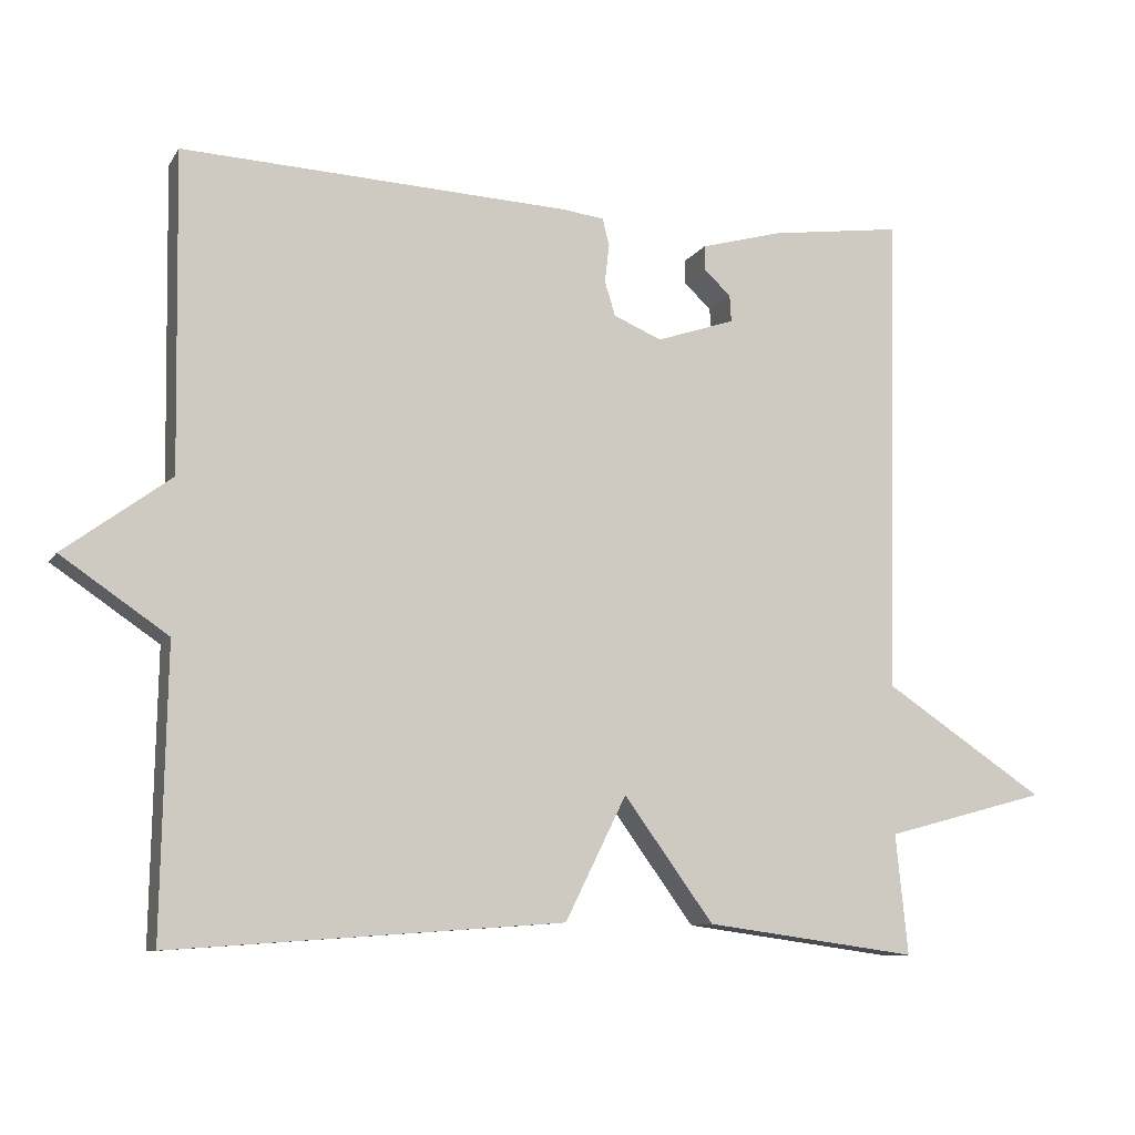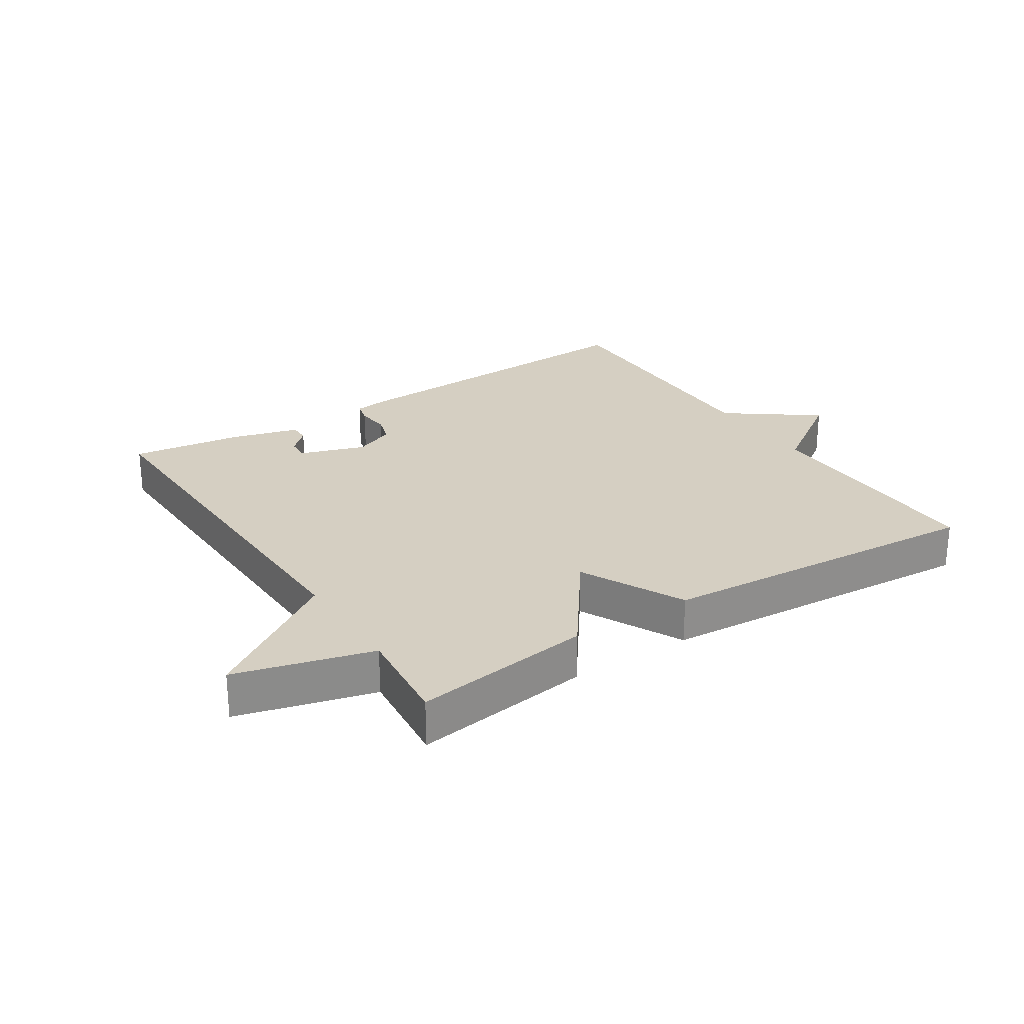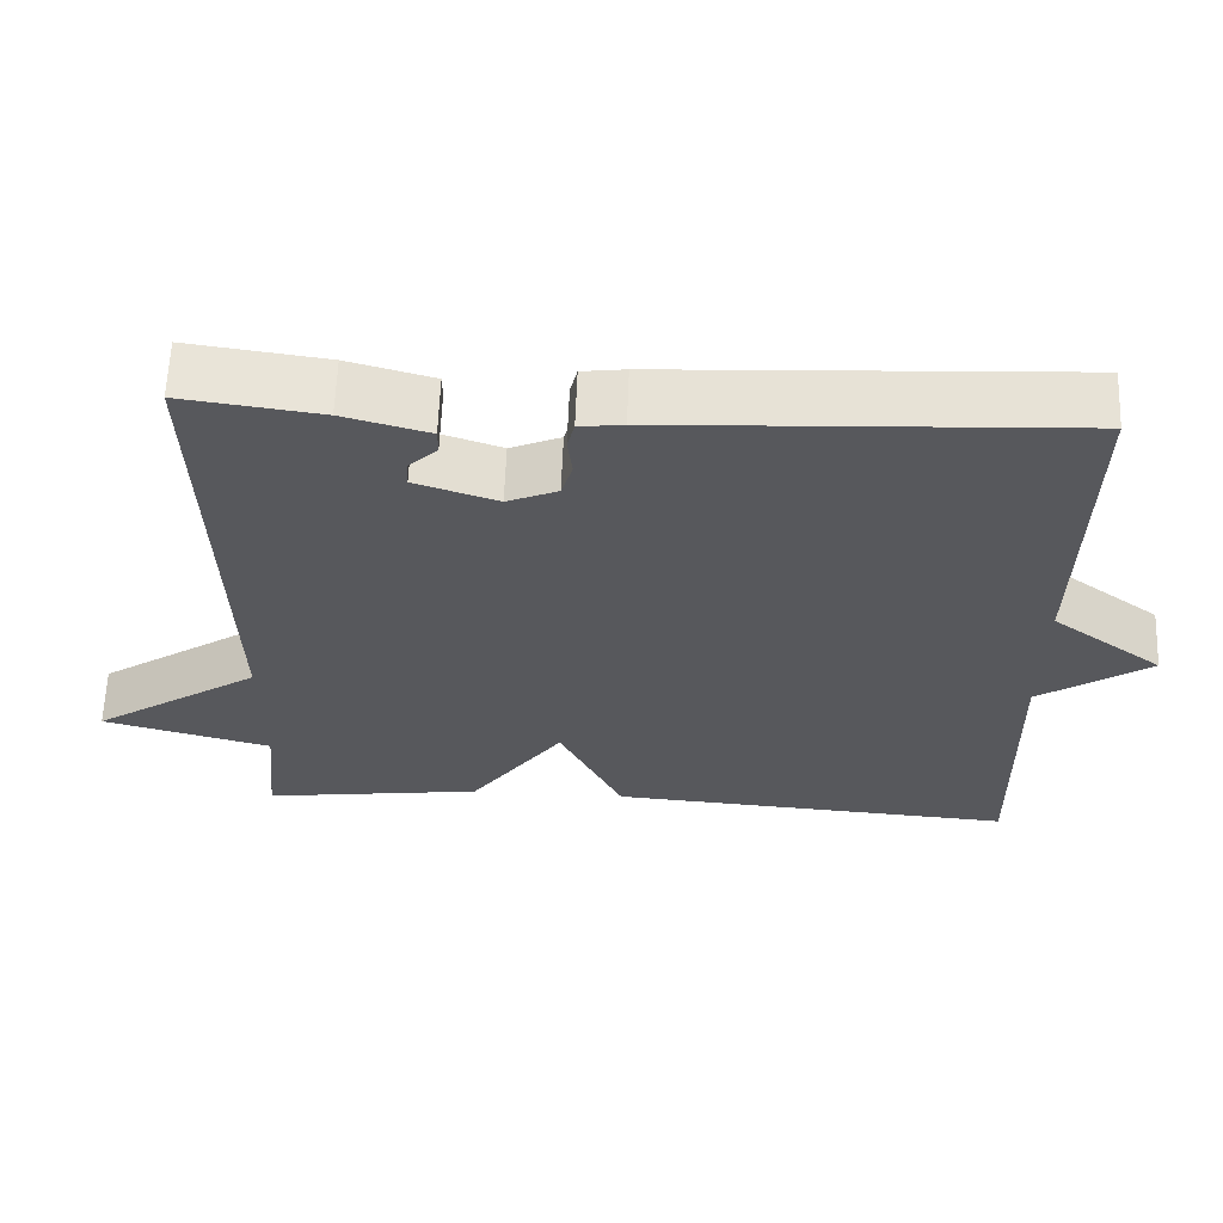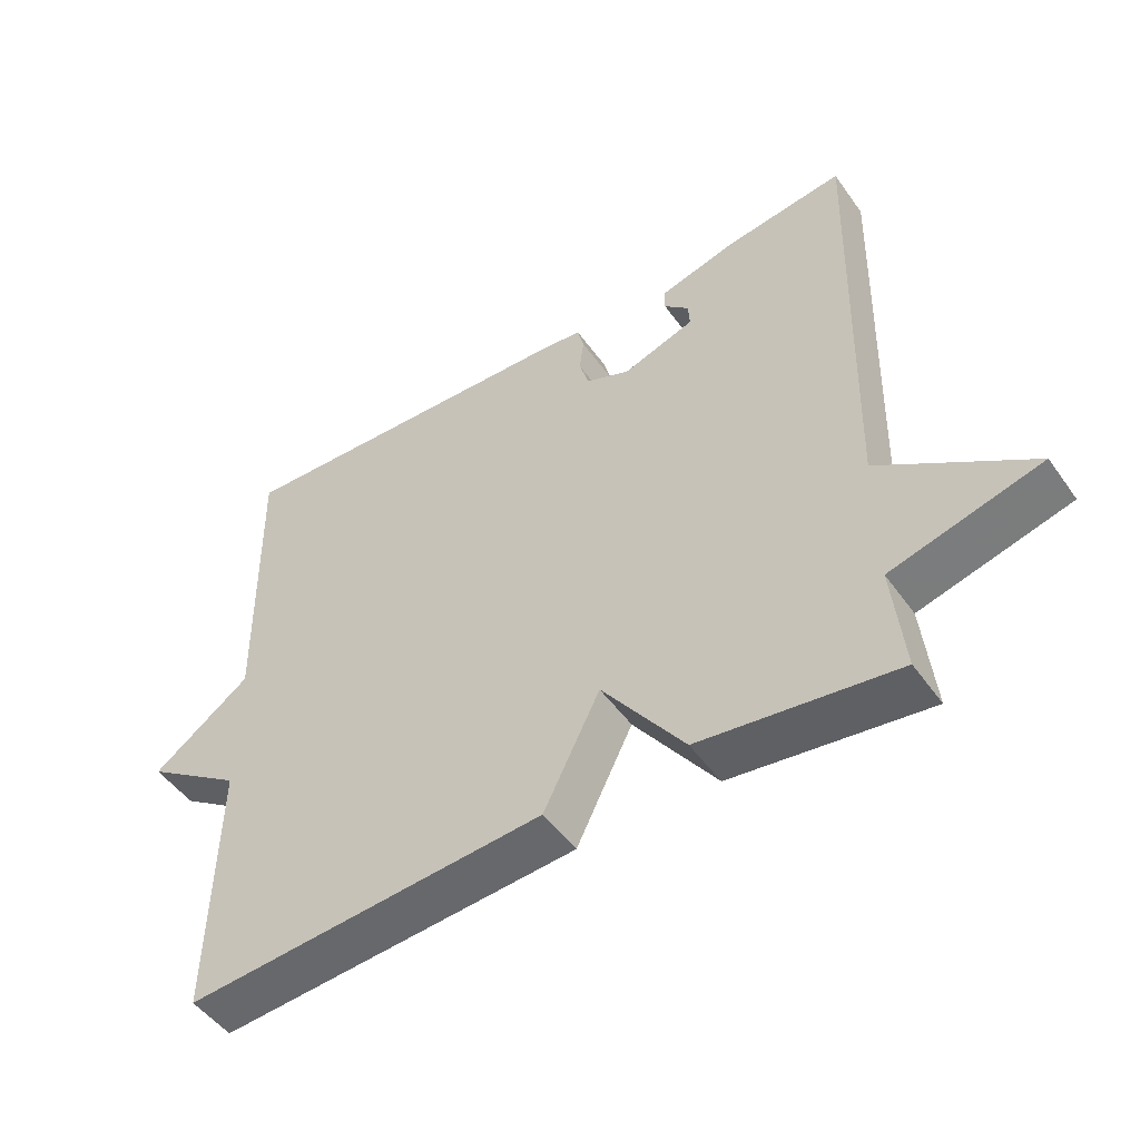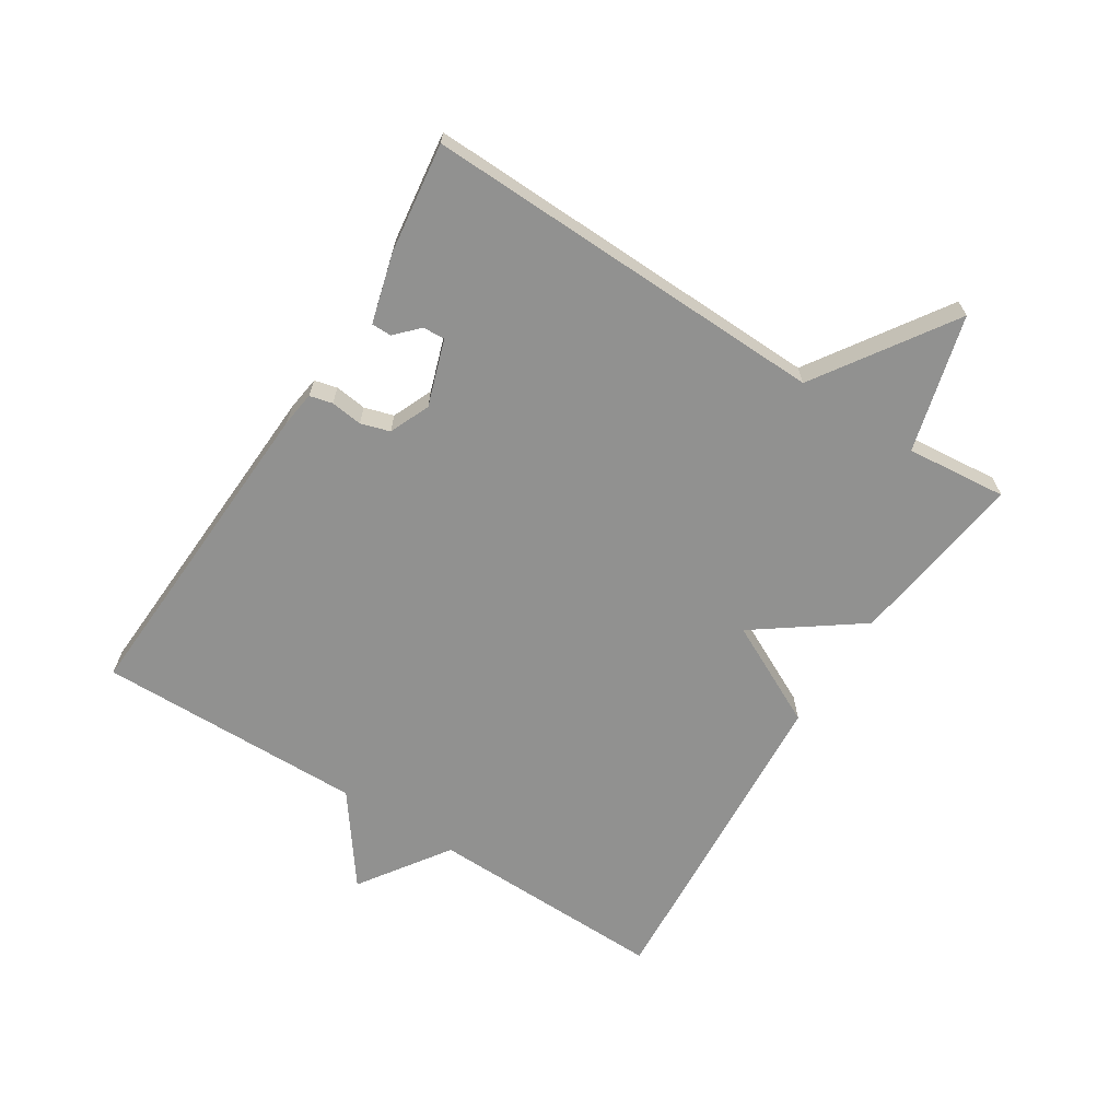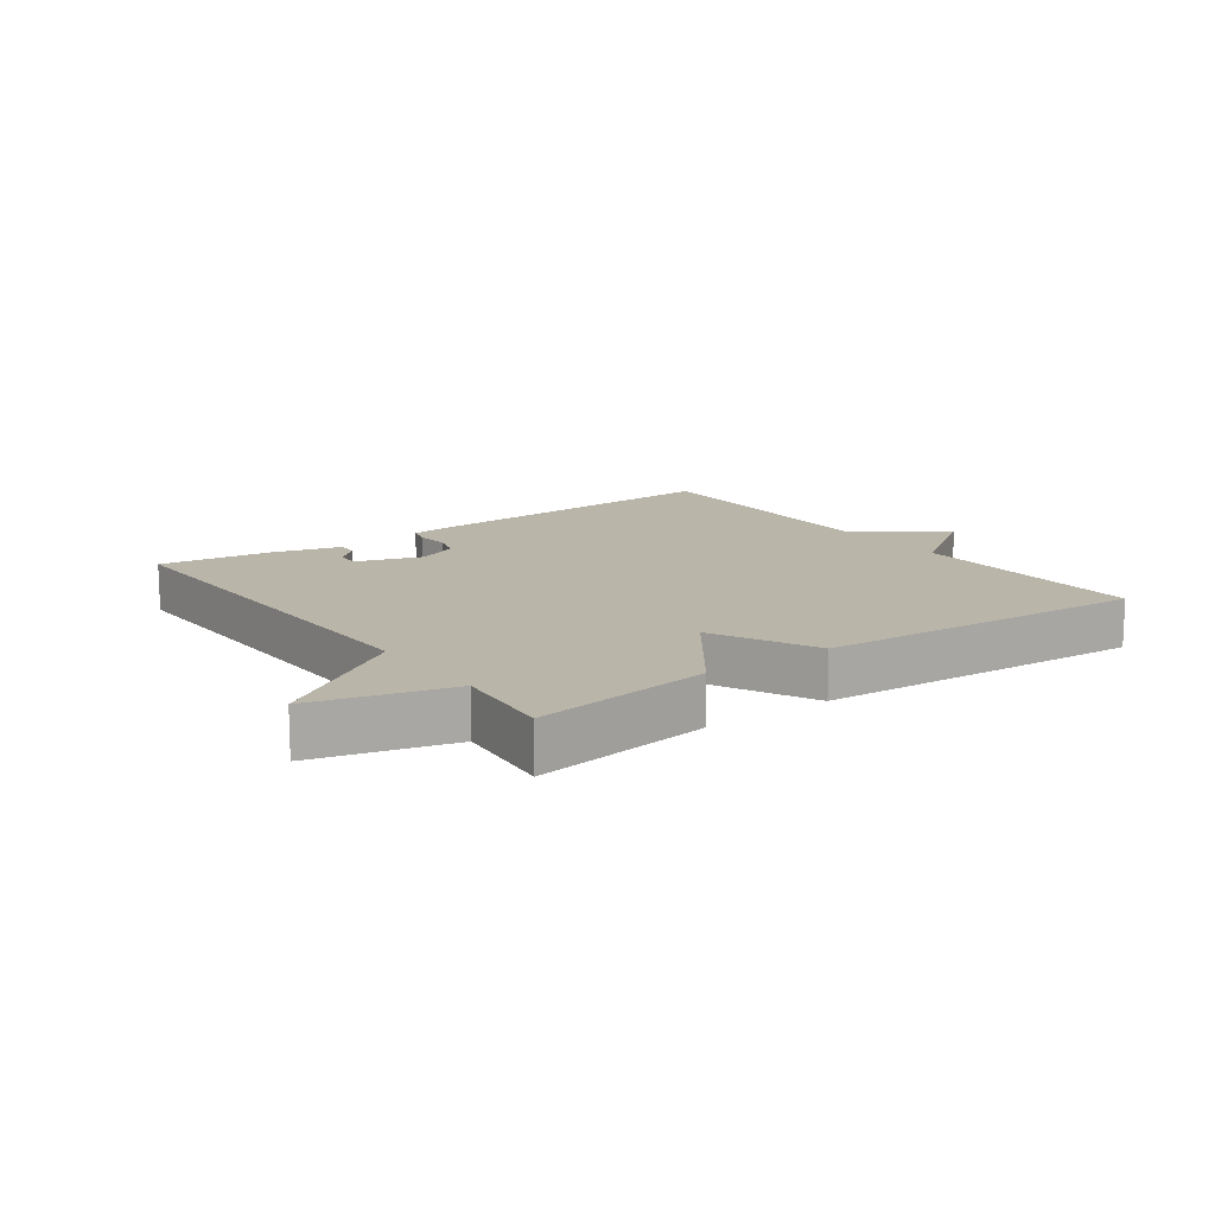
<metadata>
{"format":"obj","ext":"obj","renderer":"f3d","projection":"perspective","resolution":1024,"background":"white","views":[{"elev":-9.8,"azim":-19.5,"up":"+Z"},{"elev":25.9,"azim":147.0,"up":"+Y"},{"elev":61.4,"azim":-177.8,"up":"+Z"},{"elev":-49.7,"azim":34.1,"up":"+Z"},{"elev":-65.9,"azim":57.4,"up":"+Y"},{"elev":13.7,"azim":144.0,"up":"+Y"}]}
</metadata>
<code>
v 0.5 0.07 -0.5
v 0.218 0.07 -0.462
v 0.099 0.07 -0.299
v 0.018 0.07 -0.462
v -0.5 0.07 -0.5
v -0.493 0.07 -0.122
v -0.634 0.07 -0.026
v -0.493 0.07 0.078
v -0.5 0.07 0.5
v 0.015 0.07 0.476
v 0.07 0.07 0.469
v 0.079 0.07 0.433
v 0.073 0.07 0.383
v 0.087 0.07 0.337
v 0.151 0.07 0.31
v 0.255 0.07 0.345
v 0.253 0.07 0.38
v 0.217 0.07 0.414
v 0.217 0.07 0.446
v 0.325 0.07 0.476
v 0.5 0.07 0.5
v 0.484 0.07 -0.141
v 0.699 0.07 -0.283
v 0.484 0.07 -0.341
v 0.5 0 -0.5
v 0.218 0 -0.462
v 0.099 0 -0.299
v 0.018 0 -0.462
v -0.5 0 -0.5
v -0.493 0 -0.122
v -0.634 0 -0.026
v -0.493 0 0.078
v -0.5 0 0.5
v 0.015 0 0.476
v 0.07 0 0.469
v 0.079 0 0.433
v 0.073 0 0.383
v 0.087 0 0.337
v 0.151 0 0.31
v 0.255 0 0.345
v 0.253 0 0.38
v 0.217 0 0.414
v 0.217 0 0.446
v 0.325 0 0.476
v 0.5 0 0.5
v 0.484 0 -0.141
v 0.699 0 -0.283
v 0.484 0 -0.341
f 22 23 24
f 20 21 22
f 20 22 24
f 17 18 19 20
f 20 24 1
f 17 20 1
f 16 17 1
f 11 12 13
f 10 11 13
f 9 10 13
f 8 9 13
f 8 13 14
f 7 8 14
f 6 7 14
f 6 14 15
f 5 6 15
f 4 5 15
f 3 4 15
f 3 15 16
f 2 3 16
f 1 2 16
f 48 47 46
f 46 45 44
f 48 46 44
f 44 43 42 41
f 25 48 44
f 25 44 41
f 25 41 40
f 37 36 35
f 37 35 34
f 37 34 33
f 37 33 32
f 38 37 32
f 38 32 31
f 38 31 30
f 39 38 30
f 39 30 29
f 39 29 28
f 39 28 27
f 40 39 27
f 40 27 26
f 40 26 25
f 1 25 26 2
f 2 26 27 3
f 3 27 28 4
f 4 28 29 5
f 5 29 30 6
f 6 30 31 7
f 7 31 32 8
f 8 32 33 9
f 9 33 34 10
f 10 34 35 11
f 11 35 36 12
f 12 36 37 13
f 13 37 38 14
f 14 38 39 15
f 15 39 40 16
f 16 40 41 17
f 17 41 42 18
f 18 42 43 19
f 19 43 44 20
f 20 44 45 21
f 21 45 46 22
f 22 46 47 23
f 23 47 48 24
f 24 48 25 1

</code>
